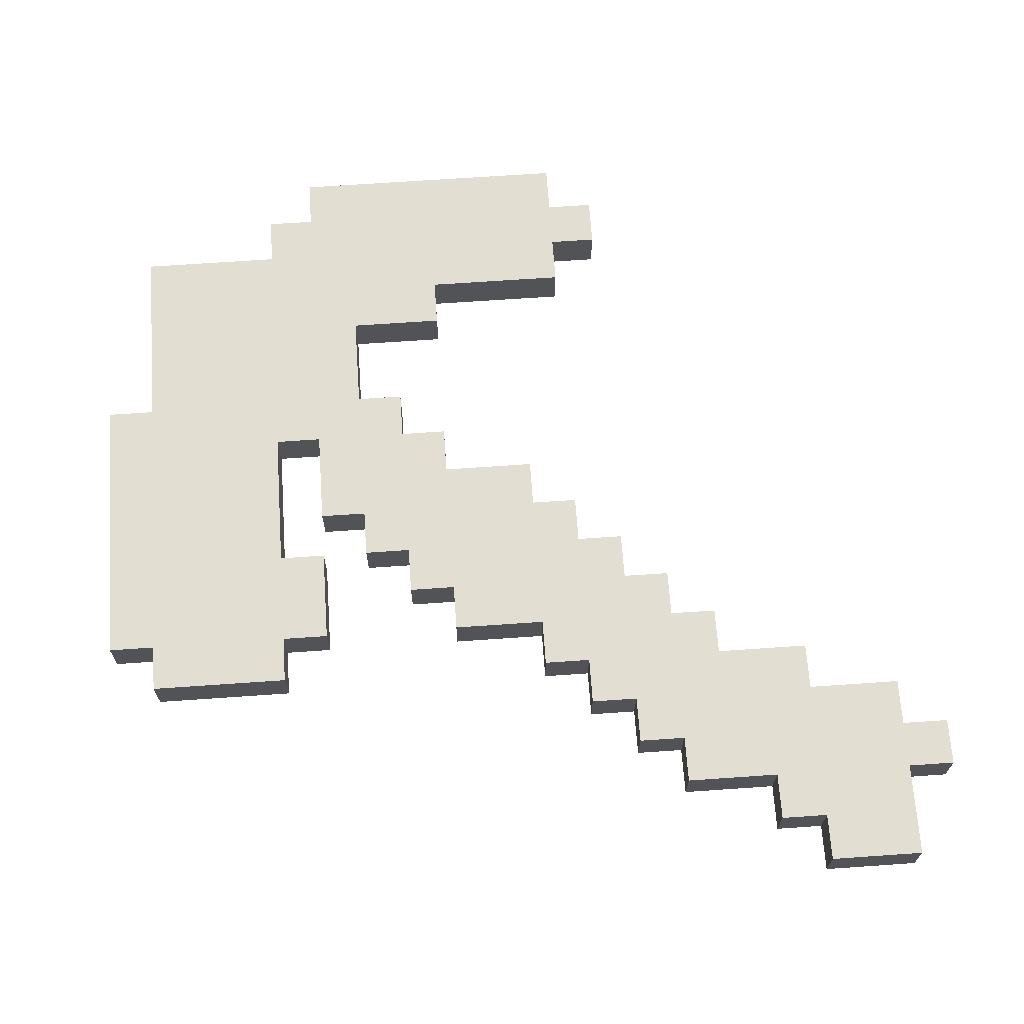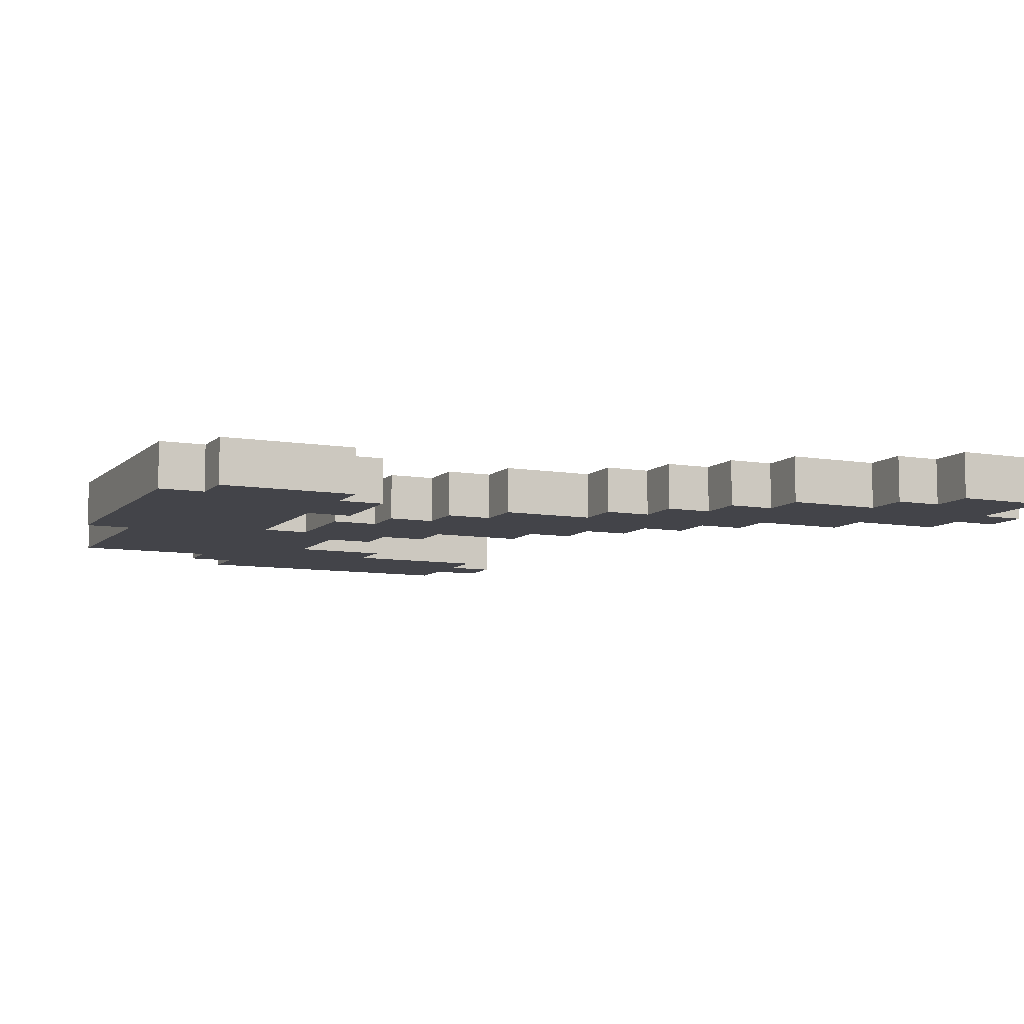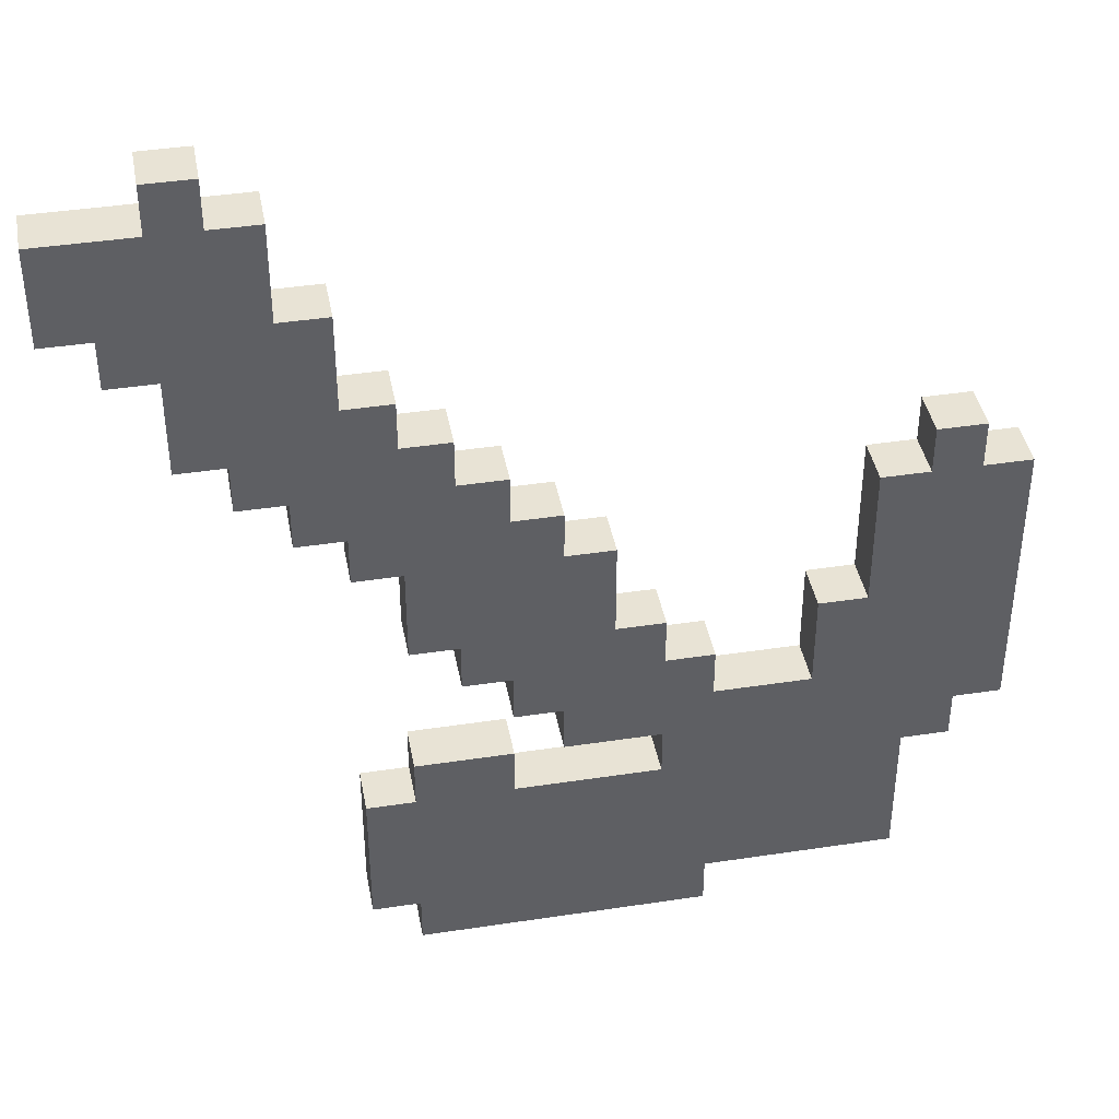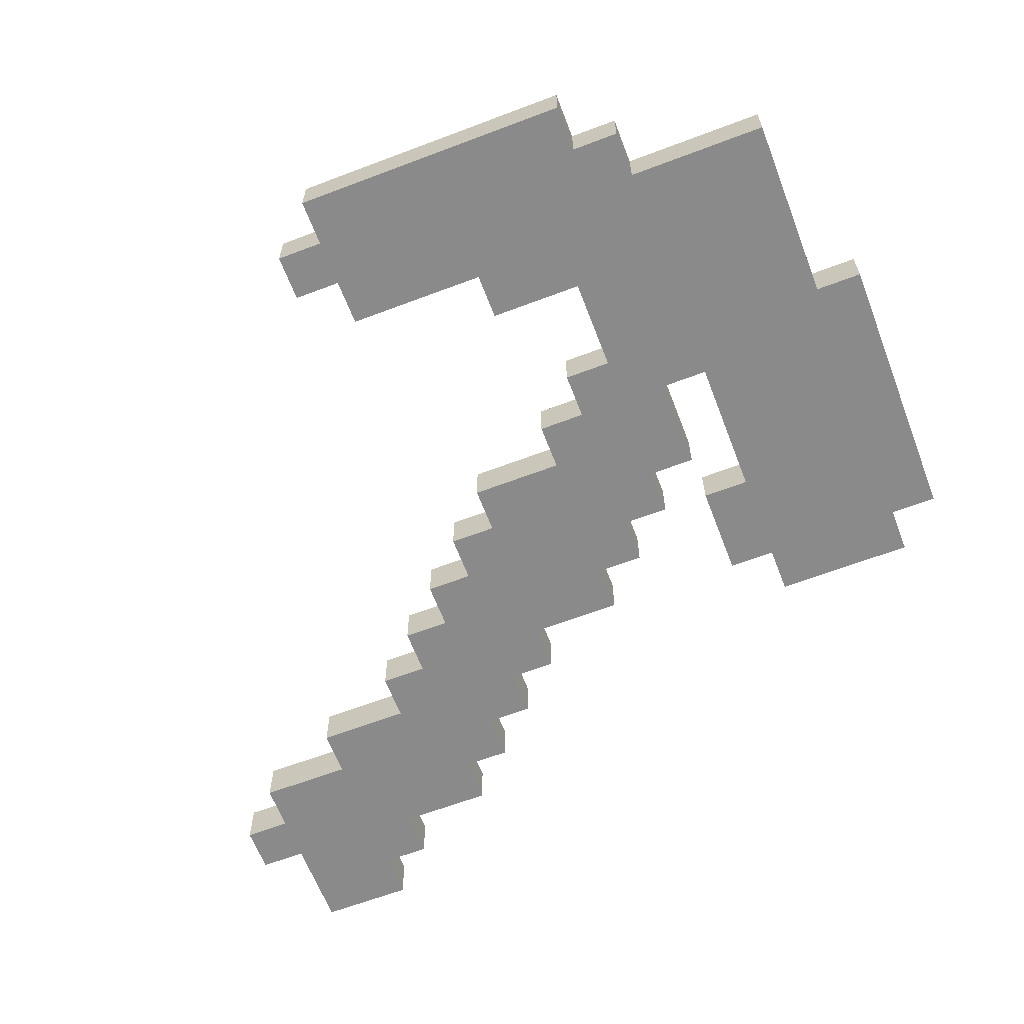
<metadata>
{"format":"obj","ext":"obj","renderer":"f3d","projection":"perspective","resolution":1024,"background":"white","views":[{"elev":67.6,"azim":-94.0,"up":"+Y"},{"elev":-8.4,"azim":-115.0,"up":"+Y"},{"elev":41.0,"azim":-10.5,"up":"+Z"},{"elev":-63.4,"azim":111.0,"up":"+Y"}]}
</metadata>
<code>
v -9 0 8
v -9 0 6
v -9 1 8
v -9 1 6
v -8 0 6
v -8 0 5
v -8 1 6
v -8 1 5
v -7 0 9
v -7 0 8
v -7 0 5
v -7 0 3
v -7 1 9
v -7 1 8
v -7 1 5
v -7 1 3
v -6 0 3
v -6 0 2
v -6 1 3
v -6 1 2
v -5 0 2
v -5 0 1
v -5 1 2
v -5 1 1
v -4 0 1
v -4 0 -0
v -4 0 -6
v -4 0 -9
v -4 1 1
v -4 1 -0
v -4 1 -6
v -4 1 -9
v -3 0 -0
v -3 0 -2
v -3 0 -5
v -3 0 -6
v -3 0 -9
v -3 0 -10
v -3 1 -0
v -3 1 -2
v -3 1 -5
v -3 1 -6
v -3 1 -9
v -3 1 -10
v -2 0 -2
v -2 0 -3
v -2 1 -2
v -2 1 -3
v -1 0 -3
v -1 0 -4
v -1 1 -3
v -1 1 -4
v 0 0 -4
v 0 0 -5
v 0 1 -4
v 0 1 -5
v 2 0 -5
v 2 0 -6
v 2 1 -5
v 2 1 -6
v 5 0 -2
v 5 0 -4
v 5 1 -2
v 5 1 -4
v 6 0 1
v 6 0 -2
v 6 1 1
v 6 1 -2
v 7 0 2
v 7 0 1
v 7 1 2
v 7 1 1
v -6 0 9
v -6 0 8
v -6 1 9
v -6 1 8
v -5 0 8
v -5 0 6
v -5 1 8
v -5 1 6
v -4 0 6
v -4 0 4
v -4 1 6
v -4 1 4
v -3 0 4
v -3 0 3
v -3 1 4
v -3 1 3
v -2 0 3
v -2 0 2
v -2 1 3
v -2 1 2
v -1 0 2
v -1 0 1
v -1 0 -5
v -1 0 -6
v -1 1 2
v -1 1 1
v -1 1 -5
v -1 1 -6
v 0 0 1
v 0 0 -0
v 0 1 1
v 0 1 -0
v 1 0 -0
v 1 0 -2
v 1 1 -0
v 1 1 -2
v 2 0 -2
v 2 0 -3
v 2 1 -2
v 2 1 -3
v 3 0 -3
v 3 0 -4
v 3 0 -9
v 3 0 -10
v 3 1 -3
v 3 1 -4
v 3 1 -9
v 3 1 -10
v 7 0 -6
v 7 0 -7
v 7 0 -9
v 7 1 -6
v 7 1 -7
v 7 1 -9
v 8 0 2
v 8 0 1
v 8 0 -5
v 8 0 -6
v 8 1 2
v 8 1 1
v 8 1 -5
v 8 1 -6
v 9 0 1
v 9 0 -5
v 9 1 1
v 9 1 -5
v -7 0 9
v -7 1 9
v -6 0 9
v -6 1 9
v -9 0 8
v -9 1 8
v -7 0 8
v -7 1 8
v -6 0 8
v -6 1 8
v -5 0 8
v -5 1 8
v -5 0 6
v -5 1 6
v -4 0 6
v -4 1 6
v -4 0 4
v -4 1 4
v -3 0 4
v -3 1 4
v -3 0 3
v -3 1 3
v -2 0 3
v -2 1 3
v -2 0 2
v -2 1 2
v -1 0 2
v -1 1 2
v 7 0 2
v 7 1 2
v 8 0 2
v 8 1 2
v -1 0 1
v -1 1 1
v 0 0 1
v 0 1 1
v 6 0 1
v 6 1 1
v 7 0 1
v 7 1 1
v 8 0 1
v 8 1 1
v 9 0 1
v 9 1 1
v 0 0 -0
v 0 1 -0
v 1 0 -0
v 1 1 -0
v 1 0 -2
v 1 1 -2
v 2 0 -2
v 2 1 -2
v 5 0 -2
v 5 1 -2
v 6 0 -2
v 6 1 -2
v 2 0 -3
v 2 1 -3
v 3 0 -3
v 3 1 -3
v 3 0 -4
v 3 1 -4
v 4 0 -4
v 4 1 -4
v 5 0 -4
v 5 1 -4
v -3 0 -5
v -3 1 -5
v -1 0 -5
v -1 1 -5
v -4 0 -6
v -4 1 -6
v -3 0 -6
v -3 1 -6
v -1 0 -6
v -1 1 -6
v 2 0 -6
v 2 1 -6
v -9 0 6
v -9 1 6
v -8 0 6
v -8 1 6
v -8 0 5
v -8 1 5
v -7 0 5
v -7 1 5
v -7 0 3
v -7 1 3
v -6 0 3
v -6 1 3
v -6 0 2
v -6 1 2
v -5 0 2
v -5 1 2
v -5 0 1
v -5 1 1
v -4 0 1
v -4 1 1
v -4 0 -0
v -4 1 -0
v -3 0 -0
v -3 1 -0
v -3 0 -2
v -3 1 -2
v -2 0 -2
v -2 1 -2
v -2 0 -3
v -2 1 -3
v -1 0 -3
v -1 1 -3
v -1 0 -4
v -1 1 -4
v 0 0 -4
v 0 1 -4
v 0 0 -5
v 0 1 -5
v 2 0 -5
v 2 1 -5
v 8 0 -5
v 8 1 -5
v 9 0 -5
v 9 1 -5
v 7 0 -6
v 7 1 -6
v 8 0 -6
v 8 1 -6
v -4 0 -9
v -4 1 -9
v -3 0 -9
v -3 1 -9
v 3 0 -9
v 3 1 -9
v 4 0 -9
v 4 1 -9
v 7 0 -9
v 7 1 -9
v -3 0 -10
v -3 1 -10
v 3 0 -10
v 3 1 -10
v -7 0 9
v -6 0 9
v -9 0 8
v -7 0 8
v -6 0 8
v -5 0 8
v -8 0 7
v -7 0 7
v -9 0 6
v -8 0 6
v -7 0 6
v -6 0 6
v -5 0 6
v -4 0 6
v -8 0 5
v -7 0 5
v -6 0 5
v -5 0 5
v -6 0 4
v -5 0 4
v -4 0 4
v -3 0 4
v -7 0 3
v -6 0 3
v -5 0 3
v -4 0 3
v -3 0 3
v -2 0 3
v -6 0 2
v -5 0 2
v -4 0 2
v -2 0 2
v -1 0 2
v 7 0 2
v 8 0 2
v -5 0 1
v -4 0 1
v -3 0 1
v -2 0 1
v -1 0 1
v 0 0 1
v 6 0 1
v 7 0 1
v 8 0 1
v 9 0 1
v -4 0 -0
v -3 0 -0
v -2 0 -0
v -1 0 -0
v 0 0 -0
v 1 0 -0
v -2 0 -1
v -1 0 -1
v 7 0 -1
v 8 0 -1
v -3 0 -2
v -2 0 -2
v -1 0 -2
v 0 0 -2
v 1 0 -2
v 2 0 -2
v 5 0 -2
v 6 0 -2
v -2 0 -3
v -1 0 -3
v 0 0 -3
v 1 0 -3
v 2 0 -3
v 3 0 -3
v 6 0 -3
v 7 0 -3
v 8 0 -3
v -1 0 -4
v 0 0 -4
v 2 0 -4
v 3 0 -4
v 4 0 -4
v 5 0 -4
v 6 0 -4
v -3 0 -5
v -1 0 -5
v 0 0 -5
v 2 0 -5
v 4 0 -5
v 5 0 -5
v 6 0 -5
v 7 0 -5
v 8 0 -5
v 9 0 -5
v -4 0 -6
v -3 0 -6
v -2 0 -6
v -1 0 -6
v 2 0 -6
v 3 0 -6
v 5 0 -6
v 6 0 -6
v 7 0 -6
v 8 0 -6
v -1 0 -7
v 0 0 -7
v 2 0 -7
v 4 0 -7
v 5 0 -7
v 6 0 -7
v 7 0 -7
v -2 0 -8
v -1 0 -8
v 0 0 -8
v 1 0 -8
v 2 0 -8
v 3 0 -8
v 4 0 -8
v 5 0 -8
v 6 0 -8
v -4 0 -9
v -3 0 -9
v -2 0 -9
v -1 0 -9
v 1 0 -9
v 2 0 -9
v 3 0 -9
v 4 0 -9
v 7 0 -9
v -3 0 -10
v 3 0 -10
v -7 1 9
v -6 1 9
v -9 1 8
v -7 1 8
v -6 1 8
v -5 1 8
v -8 1 7
v -7 1 7
v -9 1 6
v -8 1 6
v -7 1 6
v -6 1 6
v -5 1 6
v -4 1 6
v -8 1 5
v -7 1 5
v -6 1 5
v -5 1 5
v -6 1 4
v -5 1 4
v -4 1 4
v -3 1 4
v -7 1 3
v -6 1 3
v -5 1 3
v -4 1 3
v -3 1 3
v -2 1 3
v -6 1 2
v -5 1 2
v -4 1 2
v -2 1 2
v -1 1 2
v 7 1 2
v 8 1 2
v -5 1 1
v -4 1 1
v -3 1 1
v -2 1 1
v -1 1 1
v 0 1 1
v 6 1 1
v 7 1 1
v 8 1 1
v 9 1 1
v -4 1 -0
v -3 1 -0
v -2 1 -0
v -1 1 -0
v 0 1 -0
v 1 1 -0
v -2 1 -1
v -1 1 -1
v 7 1 -1
v 8 1 -1
v -3 1 -2
v -2 1 -2
v -1 1 -2
v 0 1 -2
v 1 1 -2
v 2 1 -2
v 5 1 -2
v 6 1 -2
v -2 1 -3
v -1 1 -3
v 0 1 -3
v 1 1 -3
v 2 1 -3
v 3 1 -3
v 6 1 -3
v 7 1 -3
v 8 1 -3
v -1 1 -4
v 0 1 -4
v 2 1 -4
v 3 1 -4
v 4 1 -4
v 5 1 -4
v 6 1 -4
v -3 1 -5
v -1 1 -5
v 0 1 -5
v 2 1 -5
v 4 1 -5
v 5 1 -5
v 6 1 -5
v 7 1 -5
v 8 1 -5
v 9 1 -5
v -4 1 -6
v -3 1 -6
v -2 1 -6
v -1 1 -6
v 2 1 -6
v 3 1 -6
v 5 1 -6
v 6 1 -6
v 7 1 -6
v 8 1 -6
v -1 1 -7
v 0 1 -7
v 2 1 -7
v 4 1 -7
v 5 1 -7
v 6 1 -7
v 7 1 -7
v -2 1 -8
v -1 1 -8
v 0 1 -8
v 1 1 -8
v 2 1 -8
v 3 1 -8
v 4 1 -8
v 5 1 -8
v 6 1 -8
v -4 1 -9
v -3 1 -9
v -2 1 -9
v -1 1 -9
v 1 1 -9
v 2 1 -9
v 3 1 -9
v 4 1 -9
v 7 1 -9
v -3 1 -10
v 3 1 -10
f 3 2 1
f 4 2 3
f 7 6 5
f 8 6 7
f 13 10 9
f 14 10 13
f 15 12 11
f 16 12 15
f 19 18 17
f 20 18 19
f 23 22 21
f 24 22 23
f 29 26 25
f 30 26 29
f 31 28 27
f 32 28 31
f 39 34 33
f 40 34 39
f 41 36 35
f 42 36 41
f 43 38 37
f 44 38 43
f 47 46 45
f 48 46 47
f 51 50 49
f 52 50 51
f 55 54 53
f 56 54 55
f 59 58 57
f 60 58 59
f 63 62 61
f 64 62 63
f 67 66 65
f 68 66 67
f 71 70 69
f 72 70 71
f 73 74 75
f 75 74 76
f 77 78 79
f 79 78 80
f 81 82 83
f 83 82 84
f 85 86 87
f 87 86 88
f 89 90 91
f 91 90 92
f 93 94 97
f 97 94 98
f 95 96 99
f 99 96 100
f 101 102 103
f 103 102 104
f 105 106 107
f 107 106 108
f 109 110 111
f 111 110 112
f 113 114 117
f 117 114 118
f 115 116 119
f 119 116 120
f 121 122 124
f 122 123 125
f 124 122 125
f 125 123 126
f 127 128 131
f 131 128 132
f 129 130 133
f 133 130 134
f 135 136 137
f 137 136 138
f 141 140 139
f 142 140 141
f 145 144 143
f 146 144 145
f 149 148 147
f 150 148 149
f 153 152 151
f 154 152 153
f 157 156 155
f 158 156 157
f 161 160 159
f 162 160 161
f 165 164 163
f 166 164 165
f 169 168 167
f 170 168 169
f 173 172 171
f 174 172 173
f 177 176 175
f 178 176 177
f 181 180 179
f 182 180 181
f 185 184 183
f 186 184 185
f 189 188 187
f 190 188 189
f 193 192 191
f 194 192 193
f 197 196 195
f 198 196 197
f 201 200 199
f 202 200 201
f 203 202 201
f 204 202 203
f 207 206 205
f 208 206 207
f 211 210 209
f 212 210 211
f 215 214 213
f 216 214 215
f 217 218 219
f 219 218 220
f 221 222 223
f 223 222 224
f 225 226 227
f 227 226 228
f 229 230 231
f 231 230 232
f 233 234 235
f 235 234 236
f 237 238 239
f 239 238 240
f 241 242 243
f 243 242 244
f 245 246 247
f 247 246 248
f 249 250 251
f 251 250 252
f 253 254 255
f 255 254 256
f 257 258 259
f 259 258 260
f 261 262 263
f 263 262 264
f 265 266 267
f 267 266 268
f 269 270 271
f 271 270 272
f 271 272 273
f 273 272 274
f 275 276 277
f 277 276 278
f 282 280 279
f 283 280 282
f 285 282 281
f 286 283 282
f 286 282 285
f 287 285 281
f 288 286 285
f 288 285 287
f 289 283 286
f 289 286 288
f 290 284 283
f 290 283 289
f 291 284 290
f 293 289 288
f 294 291 290
f 294 289 293
f 294 290 289
f 295 291 294
f 296 292 291
f 296 291 295
f 297 295 294
f 297 296 295
f 298 292 296
f 298 296 297
f 299 292 298
f 301 297 294
f 302 298 297
f 302 297 301
f 303 299 298
f 303 298 302
f 304 300 299
f 304 299 303
f 305 300 304
f 307 303 302
f 308 305 304
f 308 303 307
f 308 304 303
f 309 305 308
f 310 306 305
f 314 309 308
f 315 305 309
f 315 309 314
f 316 311 310
f 316 305 315
f 316 310 305
f 317 311 316
f 318 311 317
f 321 313 312
f 322 313 321
f 324 316 315
f 325 317 316
f 325 316 324
f 326 318 317
f 326 317 325
f 327 319 318
f 327 318 326
f 328 319 327
f 330 326 325
f 330 328 327
f 330 327 326
f 331 328 330
f 332 322 321
f 332 321 320
f 333 323 322
f 333 322 332
f 334 330 325
f 335 331 330
f 335 330 334
f 336 328 331
f 336 331 335
f 337 329 328
f 337 328 336
f 338 329 337
f 341 332 320
f 342 336 335
f 342 337 336
f 343 337 342
f 344 338 337
f 344 337 343
f 345 339 338
f 345 338 344
f 346 339 345
f 348 341 340
f 348 332 341
f 349 333 332
f 349 332 348
f 350 323 333
f 350 333 349
f 351 344 343
f 352 346 345
f 352 344 351
f 352 345 344
f 353 347 346
f 353 346 352
f 354 347 353
f 356 348 340
f 357 349 348
f 357 350 349
f 357 348 356
f 360 355 354
f 360 353 352
f 360 354 353
f 361 355 360
f 362 356 355
f 362 355 361
f 363 357 356
f 363 356 362
f 364 350 357
f 364 357 363
f 365 350 364
f 366 323 350
f 366 350 365
f 367 323 366
f 369 359 358
f 370 359 369
f 371 359 370
f 372 363 362
f 372 362 361
f 373 363 372
f 374 364 363
f 374 363 373
f 375 365 364
f 375 364 374
f 376 366 365
f 376 365 375
f 377 366 376
f 378 371 370
f 378 373 372
f 378 372 371
f 379 373 378
f 380 373 379
f 381 374 373
f 381 375 374
f 382 375 381
f 383 376 375
f 383 375 382
f 384 376 383
f 385 370 369
f 385 378 370
f 386 379 378
f 386 378 385
f 387 380 379
f 387 379 386
f 388 380 387
f 389 373 380
f 389 380 388
f 390 381 373
f 390 373 389
f 391 382 381
f 391 381 390
f 392 383 382
f 392 382 391
f 393 384 383
f 393 383 392
f 394 369 368
f 395 385 369
f 395 369 394
f 396 386 385
f 396 385 395
f 397 388 387
f 397 386 396
f 397 387 386
f 398 389 388
f 398 388 397
f 399 390 389
f 399 389 398
f 400 391 390
f 400 390 399
f 401 392 391
f 401 391 400
f 401 393 392
f 402 384 393
f 402 393 401
f 403 396 395
f 403 399 398
f 403 397 396
f 403 398 397
f 403 400 399
f 404 400 403
f 405 406 408
f 408 406 409
f 407 408 411
f 408 409 412
f 411 408 412
f 407 411 413
f 411 412 414
f 413 411 414
f 412 409 415
f 414 412 415
f 409 410 416
f 415 409 416
f 416 410 417
f 414 415 419
f 416 417 420
f 419 415 420
f 415 416 420
f 420 417 421
f 417 418 422
f 421 417 422
f 420 421 423
f 421 422 423
f 422 418 424
f 423 422 424
f 424 418 425
f 420 423 427
f 423 424 428
f 427 423 428
f 424 425 429
f 428 424 429
f 425 426 430
f 429 425 430
f 430 426 431
f 428 429 433
f 430 431 434
f 433 429 434
f 429 430 434
f 434 431 435
f 431 432 436
f 434 435 440
f 435 431 441
f 440 435 441
f 436 437 442
f 441 431 442
f 431 436 442
f 442 437 443
f 443 437 444
f 438 439 447
f 447 439 448
f 441 442 450
f 442 443 451
f 450 442 451
f 443 444 452
f 451 443 452
f 444 445 453
f 452 444 453
f 453 445 454
f 451 452 456
f 453 454 456
f 452 453 456
f 456 454 457
f 447 448 458
f 446 447 458
f 448 449 459
f 458 448 459
f 451 456 460
f 456 457 461
f 460 456 461
f 457 454 462
f 461 457 462
f 454 455 463
f 462 454 463
f 463 455 464
f 446 458 467
f 461 462 468
f 462 463 468
f 468 463 469
f 463 464 470
f 469 463 470
f 464 465 471
f 470 464 471
f 471 465 472
f 466 467 474
f 467 458 474
f 458 459 475
f 474 458 475
f 459 449 476
f 475 459 476
f 469 470 477
f 471 472 478
f 477 470 478
f 470 471 478
f 472 473 479
f 478 472 479
f 479 473 480
f 466 474 482
f 474 475 483
f 475 476 483
f 482 474 483
f 480 481 486
f 478 479 486
f 479 480 486
f 486 481 487
f 481 482 488
f 487 481 488
f 482 483 489
f 488 482 489
f 483 476 490
f 489 483 490
f 490 476 491
f 476 449 492
f 491 476 492
f 492 449 493
f 484 485 495
f 495 485 496
f 496 485 497
f 488 489 498
f 487 488 498
f 498 489 499
f 489 490 500
f 499 489 500
f 490 491 501
f 500 490 501
f 491 492 502
f 501 491 502
f 502 492 503
f 496 497 504
f 498 499 504
f 497 498 504
f 504 499 505
f 505 499 506
f 499 500 507
f 500 501 507
f 507 501 508
f 501 502 509
f 508 501 509
f 509 502 510
f 495 496 511
f 496 504 511
f 504 505 512
f 511 504 512
f 505 506 513
f 512 505 513
f 513 506 514
f 506 499 515
f 514 506 515
f 499 507 516
f 515 499 516
f 507 508 517
f 516 507 517
f 508 509 518
f 517 508 518
f 509 510 519
f 518 509 519
f 494 495 520
f 495 511 521
f 520 495 521
f 511 512 522
f 521 511 522
f 513 514 523
f 522 512 523
f 512 513 523
f 514 515 524
f 523 514 524
f 515 516 525
f 524 515 525
f 516 517 526
f 525 516 526
f 517 518 527
f 526 517 527
f 518 519 527
f 519 510 528
f 527 519 528
f 521 522 529
f 524 525 529
f 522 523 529
f 523 524 529
f 525 526 529
f 529 526 530

</code>
